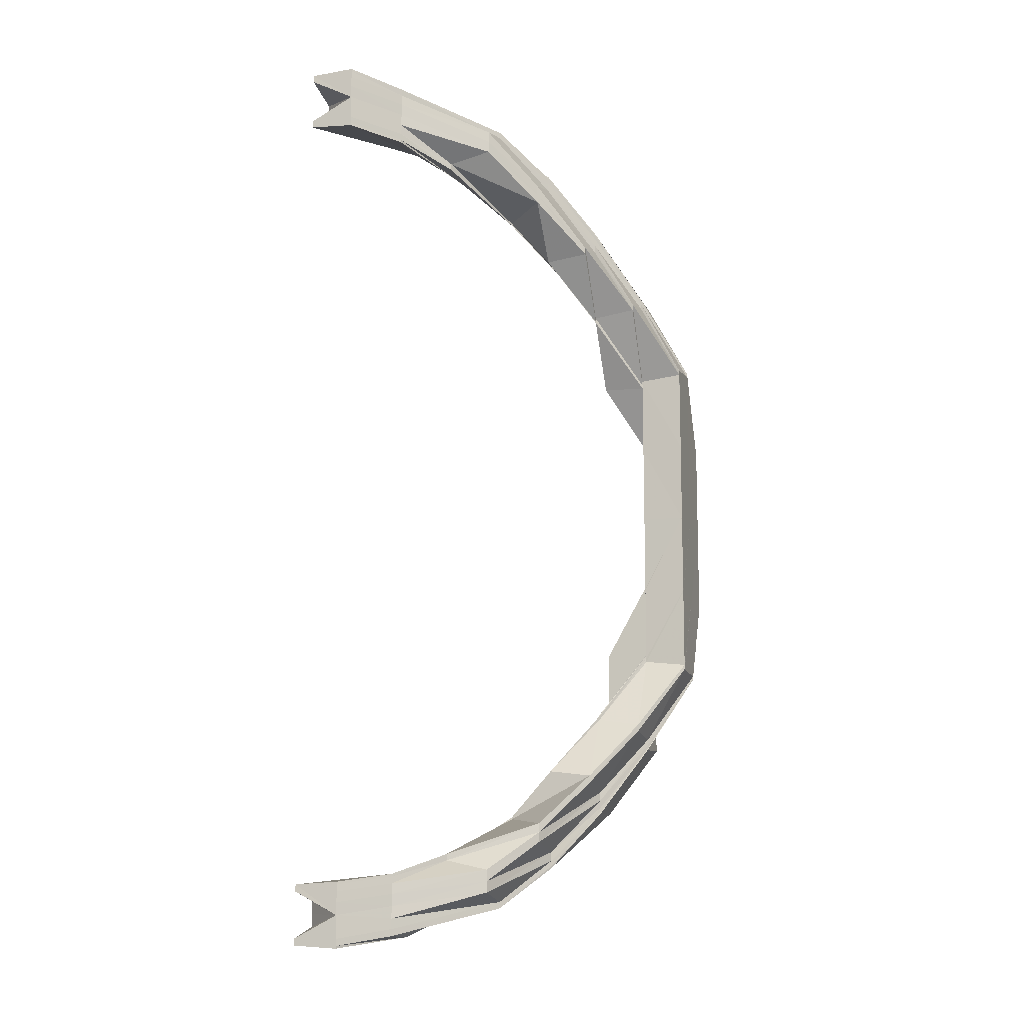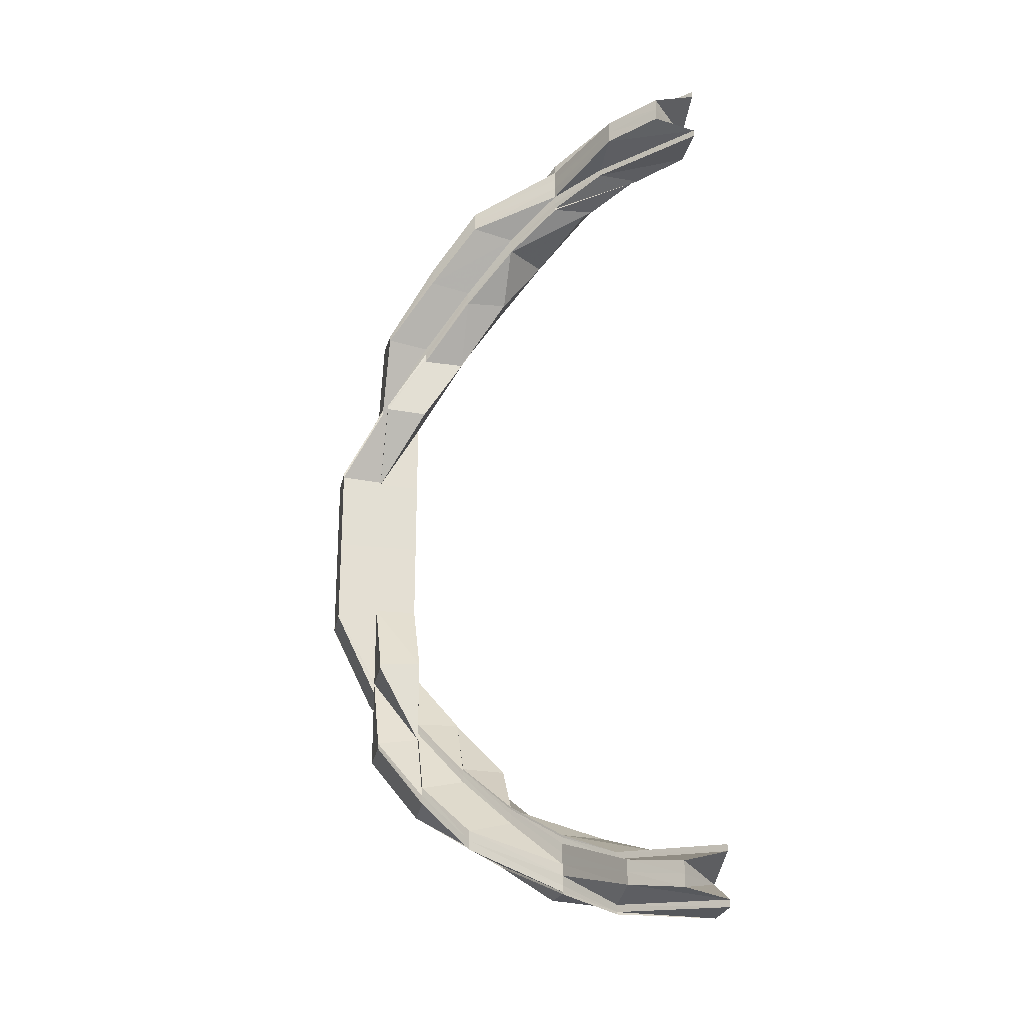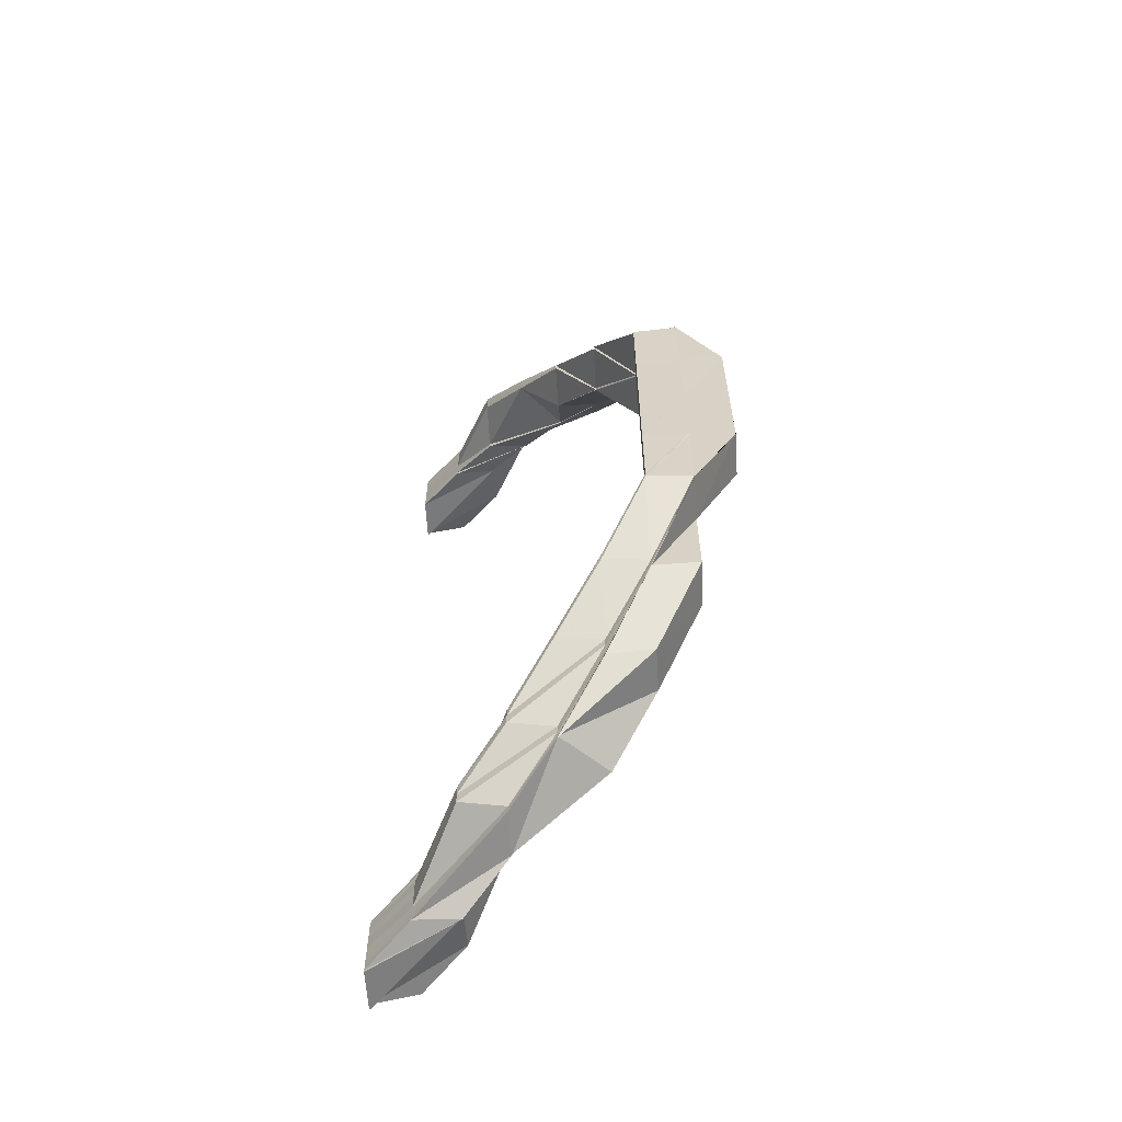
<metadata>
{"format":"obj","ext":"obj","renderer":"f3d","projection":"perspective","resolution":1024,"background":"white","views":[{"elev":-11.3,"azim":17.0,"up":"+Z"},{"elev":-23.5,"azim":-101.6,"up":"+Z"},{"elev":-61.5,"azim":93.5,"up":"+Z"}]}
</metadata>
<code>
o 13221
v 2252 1884 18.24
v 2252 1884 18.24
v 2252 1884 18.24
v 2252 1884 18.24
v 2252 1884 18.23
v 2252 1884 18.24
v 2252 1884 18.24
v 2252 1884 18.23
v 2252 1884 18.23
v 2252 1884 18.24
v 2252 1884 18.23
v 2252 1884 18.23
v 2252 1884 18.23
v 2252 1884 18.23
v 2252 1884 18.23
v 2252 1884 18.23
v 2252 1884 18.24
v 2253 1884 18.23
v 2252 1884 18.23
v 2253 1884 18.22
v 2253 1884 18.22
v 2253 1884 18.22
v 2253 1884 18.22
v 2252 1884 18.23
v 2252 1884 18.23
v 2252 1884 18.23
v 2253 1884 18.22
v 2252 1884 18.23
v 2252 1884 18.23
v 2252 1884 18.23
v 2252 1884 18.23
v 2252 1884 18.22
v 2252 1884 18.23
v 2252 1884 18.22
v 2252 1884 18.22
v 2252 1884 18.22
v 2252 1884 18.22
v 2252 1884 18.22
v 2252 1884 18.22
v 2252 1884 18.22
v 2252 1884 18.23
v 2253 1884 18.22
v 2253 1884 18.22
v 2253 1884 18.21
v 2252 1884 18.22
v 2253 1884 18.2
v 2253 1884 18.21
v 2253 1884 18.2
v 2253 1884 18.2
v 2252 1884 18.22
v 2253 1884 18.19
v 2253 1884 18.21
v 2253 1884 18.19
v 2253 1884 18.19
v 2253 1884 18.17
v 2253 1884 18.17
v 2253 1884 18.15
v 2253 1884 18.15
v 2253 1884 18.17
v 2253 1884 18.17
v 2253 1884 18.19
v 2253 1884 18.15
v 2253 1884 18.17
v 2253 1884 18.15
v 2253 1884 18.13
v 2253 1884 18.15
v 2253 1884 18.15
v 2253 1884 18.15
v 2253 1884 18.13
v 2253 1884 18.15
v 2253 1884 18.15
v 2253 1884 18.17
v 2253 1884 18.19
v 2253 1884 18.19
v 2253 1884 18.13
v 2253 1884 18.11
v 2253 1884 18.11
v 2253 1884 18.09
v 2253 1884 18.11
v 2253 1884 18.11
v 2253 1884 18.21
v 2253 1884 18.22
v 2253 1884 18.21
v 2253 1884 18.19
v 2253 1884 18.17
v 2253 1884 18.17
v 2253 1884 18.17
v 2253 1884 18.17
v 2253 1884 18.19
v 2253 1884 18.19
v 2253 1884 18.21
v 2253 1884 18.22
v 2253 1884 18.21
v 2253 1884 18.22
v 2253 1884 18.2
v 2253 1884 18.19
v 2253 1884 18.19
v 2253 1884 18.2
v 2253 1884 18.17
v 2253 1884 18.19
v 2253 1884 18.2
v 2253 1884 18.22
v 2253 1884 18.22
v 2253 1884 18.23
v 2253 1884 18.22
v 2253 1884 18.2
v 2253 1884 18.19
v 2253 1884 18.2
v 2253 1884 18.23
v 2253 1884 18.21
v 2253 1884 18.2
v 2253 1884 18.23
v 2252 1884 18.23
v 2252 1884 18.24
v 2252 1884 18.24
v 2252 1884 18.23
v 2252 1884 18.24
v 2252 1884 18.23
v 2252 1884 18.23
v 2253 1884 18.22
v 2252 1884 18.23
v 2252 1884 18.23
v 2253 1884 18.21
v 2253 1884 18.2
v 2253 1884 18.18
v 2253 1884 18.2
v 2253 1884 18.22
v 2253 1884 18.21
v 2253 1884 18.2
v 2253 1884 18.18
v 2253 1884 18.2
v 2252 1884 18.22
v 2253 1884 18.21
v 2253 1884 18.2
v 2253 1884 18.21
v 2252 1884 18.22
v 2252 1884 18.23
v 2252 1884 18.22
v 2252 1884 18.22
v 2253 1884 18.21
v 2252 1884 18.22
v 2252 1884 18.23
v 2252 1884 18.22
v 2252 1884 18.22
v 2252 1884 18.22
v 2252 1884 18.22
v 2252 1884 18.22
v 2252 1884 18.22
v 2252 1884 18.22
v 2252 1884 18.22
v 2252 1884 18.22
v 2252 1884 18.22
v 2252 1884 18.22
v 2252 1884 18.22
v 2252 1884 18.23
v 2252 1884 18.23
v 2252 1884 18.23
v 2252 1884 18.24
v 2252 1884 18.24
v 2252 1884 18.24
v 2252 1884 18.22
v 2252 1884 18.22
v 2252 1884 18.22
v 2252 1884 18.22
v 2252 1884 18.22
v 2252 1884 18.22
v 2252 1884 18.22
v 2253 1884 18.21
v 2252 1884 18.22
v 2253 1884 18.21
v 2253 1884 18.21
v 2253 1884 18.21
v 2252 1884 18.22
v 2253 1884 18.2
v 2253 1884 18.21
v 2253 1884 18.21
v 2252 1884 18.22
v 2252 1884 18.22
v 2252 1884 18.22
v 2253 1884 18.2
v 2253 1884 18.2
v 2253 1884 18.21
v 2253 1884 18.2
v 2253 1884 18.2
v 2253 1884 18.18
v 2253 1884 18.19
v 2253 1884 18.17
v 2253 1884 18.19
v 2253 1884 18.17
v 2253 1884 18.17
v 2253 1884 18.15
v 2253 1884 18.15
v 2253 1884 18.17
v 2253 1884 18.15
v 2253 1884 18.15
v 2253 1884 18.17
v 2253 1884 18.17
v 2253 1884 18.17
v 2253 1884 18.18
v 2253 1884 18.17
v 2253 1884 18.15
v 2253 1884 18.13
v 2253 1884 18.11
v 2253 1884 18.11
v 2253 1884 18.09
v 2253 1884 18.11
v 2253 1884 18.09
v 2253 1884 18.07
v 2253 1884 18.15
v 2253 1884 18.15
v 2253 1884 18.15
v 2253 1884 18.17
v 2253 1884 18.13
v 2253 1884 18.11
v 2253 1884 18.09
v 2253 1884 18.11
v 2253 1884 18.11
v 2253 1884 18.09
v 2253 1884 18.11
v 2253 1884 18.09
v 2253 1884 18.11
v 2253 1884 18.09
v 2253 1884 18.11
v 2253 1884 18.09
v 2253 1884 18.09
v 2253 1884 18.09
v 2253 1884 18.09
v 2253 1884 18.07
v 2253 1884 18.09
v 2253 1884 18.09
v 2253 1884 18.11
v 2253 1884 18.09
v 2253 1884 18.09
v 2253 1884 18.09
v 2253 1884 18.11
v 2253 1884 18.07
v 2253 1884 18.07
v 2253 1884 18.07
v 2253 1884 18.07
v 2253 1884 18.05
v 2253 1884 18.06
v 2253 1884 18.07
v 2253 1884 18.07
v 2253 1884 18.09
v 2253 1884 18.09
v 2253 1884 18.07
v 2253 1884 18.09
v 2253 1884 18.06
v 2253 1884 18.06
v 2253 1884 18.04
v 2253 1884 18.06
v 2253 1884 18.04
v 2253 1884 18.05
v 2253 1884 18.07
v 2253 1884 18.04
v 2253 1884 18.05
v 2253 1884 18.04
v 2253 1884 18.04
v 2253 1884 18.04
v 2253 1884 18.05
v 2253 1884 18.05
v 2253 1884 18.07
v 2253 1884 18.04
v 2253 1884 18.06
v 2252 1884 18.03
v 2253 1884 18.07
v 2253 1884 18.09
v 2253 1884 18.09
v 2253 1884 18.11
v 2253 1884 18.09
v 2253 1884 18.07
v 2253 1884 18.09
v 2253 1884 18.11
v 2253 1884 18.11
v 2253 1884 18.06
v 2253 1884 18.07
v 2253 1884 18.04
v 2253 1884 18.06
v 2253 1884 18.04
v 2253 1884 18.09
v 2253 1884 18.11
v 2253 1884 18.09
v 2253 1884 18.07
v 2253 1884 18.06
v 2253 1884 18.08
v 2253 1884 18.05
v 2253 1884 18.06
v 2253 1884 18.06
v 2253 1884 18.05
v 2253 1884 18.09
v 2253 1884 18.06
v 2253 1884 18.05
v 2253 1884 18.05
v 2253 1884 18.11
v 2253 1884 18.11
v 2253 1884 18.09
v 2253 1884 18.11
v 2253 1884 18.08
v 2253 1884 18.06
v 2253 1884 18.05
v 2253 1884 18.08
v 2253 1884 18.06
v 2253 1884 18.09
v 2253 1884 18.11
v 2253 1884 18.08
v 2253 1884 18.11
v 2253 1884 18.09
v 2253 1884 18.08
v 2253 1884 18.11
v 2253 1884 18.13
v 2253 1884 18.09
v 2253 1884 18.08
v 2253 1884 18.06
v 2253 1884 18.08
v 2253 1884 18.11
v 2253 1884 18.13
v 2253 1884 18.13
v 2253 1884 18.13
v 2253 1884 18.15
v 2253 1884 18.15
v 2253 1884 18.15
v 2253 1884 18.17
v 2253 1884 18.17
v 2253 1884 18.17
v 2253 1884 18.18
v 2253 1884 18.17
v 2253 1884 18.19
v 2253 1884 18.17
v 2253 1884 18.17
v 2253 1884 18.11
v 2253 1884 18.11
v 2253 1884 18.09
v 2253 1884 18.11
v 2253 1884 18.15
v 2253 1884 18.15
v 2253 1884 18.17
v 2253 1884 18.17
v 2253 1884 18.19
v 2252 1884 18.22
v 2252 1884 18.22
v 2252 1884 18.22
v 2252 1884 18.23
v 2252 1884 18.22
v 2252 1884 18.22
v 2253 1884 18.23
v 2253 1884 18.22
v 2252 1884 18.23
v 2253 1884 18.22
v 2253 1884 18.22
v 2252 1884 18.23
v 2253 1884 18.22
v 2253 1884 18.21
v 2253 1884 18.22
v 2253 1884 18.18
v 2253 1884 18.18
v 2253 1884 18.17
v 2253 1884 18.17
v 2253 1884 18.15
v 2253 1884 18.17
v 2253 1884 18.18
v 2253 1884 18.17
v 2253 1884 18.2
v 2253 1884 18.18
v 2253 1884 18.18
v 2253 1884 18.2
v 2253 1884 18.17
v 2253 1884 18.15
v 2253 1884 18.15
v 2253 1884 18.17
v 2253 1884 18.18
v 2253 1884 18.17
v 2253 1884 18.18
v 2253 1884 18.2
v 2253 1884 18.17
v 2253 1884 18.18
v 2253 1884 18.17
v 2253 1884 18.18
v 2253 1884 18.2
v 2253 1884 18.17
v 2253 1884 18.18
v 2253 1884 18.18
v 2253 1884 18.2
v 2253 1884 18.2
v 2253 1884 18.18
v 2253 1884 18.2
v 2253 1884 18.18
v 2253 1884 18.19
v 2253 1884 18.2
v 2253 1884 18.17
v 2253 1884 18.19
v 2253 1884 18.17
v 2253 1884 18.17
v 2253 1884 18.19
v 2253 1884 18.15
v 2253 1884 18.15
v 2253 1884 18.17
v 2253 1884 18.17
v 2253 1884 18.15
v 2253 1884 18.17
v 2253 1884 18.17
v 2253 1884 18.15
v 2253 1884 18.17
v 2253 1884 18.15
v 2253 1884 18.15
v 2253 1884 18.17
v 2253 1884 18.15
v 2253 1884 18.13
v 2253 1884 18.15
v 2253 1884 18.15
v 2253 1884 18.13
v 2253 1884 18.15
v 2253 1884 18.11
v 2253 1884 18.09
v 2253 1884 18.11
v 2253 1884 18.09
v 2253 1884 18.09
v 2253 1884 18.11
v 2253 1884 18.09
v 2253 1884 18.09
v 2253 1884 18.11
v 2253 1884 18.08
v 2253 1884 18.09
v 2253 1884 18.09
v 2253 1884 18.08
v 2253 1884 18.07
v 2253 1884 18.08
v 2253 1884 18.09
v 2253 1884 18.08
v 2253 1884 18.06
v 2253 1884 18.06
v 2253 1884 18.08
v 2253 1884 18.06
v 2253 1884 18.08
v 2253 1884 18.06
v 2253 1884 18.08
v 2253 1884 18.08
v 2253 1884 18.09
v 2253 1884 18.06
v 2253 1884 18.05
v 2253 1884 18.05
v 2253 1884 18.06
v 2253 1884 18.05
v 2253 1884 18.05
v 2253 1884 18.05
v 2253 1884 18.06
v 2252 1884 18.04
v 2253 1884 18.05
v 2253 1884 18.05
v 2253 1884 18.06
v 2253 1884 18.06
v 2253 1884 18.08
v 2253 1884 18.05
v 2253 1884 18.06
v 2252 1884 18.04
v 2252 1884 18.04
v 2252 1884 18.04
v 2252 1884 18.04
v 2252 1884 18.04
v 2252 1884 18.04
v 2252 1884 18.03
v 2252 1884 18.04
v 2253 1884 18.05
v 2253 1884 18.05
v 2252 1884 18.04
v 2252 1884 18.04
v 2252 1884 18.04
v 2252 1884 18.04
v 2252 1884 18.04
v 2252 1884 18.04
v 2252 1884 18.04
v 2252 1884 18.04
v 2253 1884 18.04
v 2252 1884 18.04
v 2252 1884 18.04
v 2252 1884 18.04
v 2252 1884 18.04
v 2252 1884 18.03
v 2252 1884 18.03
v 2253 1884 18.04
v 2252 1884 18.03
v 2252 1884 18.03
v 2253 1884 18.03
v 2252 1884 18.03
v 2253 1884 18.03
v 2253 1884 18.03
v 2252 1884 18.03
v 2252 1884 18.03
v 2252 1884 18.02
v 2252 1884 18.03
v 2252 1884 18.03
v 2253 1884 18.03
v 2252 1884 18.02
v 2252 1884 18.02
v 2253 1884 18.04
v 2253 1884 18.04
v 2252 1884 18.02
v 2252 1884 18.03
v 2252 1884 18.02
v 2253 1884 18.04
v 2252 1884 18.03
v 2253 1884 18.03
v 2253 1884 18.03
v 2252 1884 18.03
v 2252 1884 18.03
v 2252 1884 18.03
v 2252 1884 18.03
v 2252 1884 18.02
v 2252 1884 18.02
v 2252 1884 18.03
v 2252 1884 18.03
v 2252 1884 18.03
v 2253 1884 18.04
v 2252 1884 18.03
v 2252 1884 18.03
v 2252 1884 18.02
v 2252 1884 18.02
v 2252 1884 18.03
v 2253 1884 18.04
v 2253 1884 18.04
v 2253 1884 18.06
v 2253 1884 18.06
v 2253 1884 18.07
v 2253 1884 18.06
v 2253 1884 18.08
v 2253 1884 18.05
v 2252 1884 18.04
v 2252 1884 18.03
v 2252 1884 18.03
v 2252 1884 18.03
v 2252 1884 18.03
v 2252 1884 18.03
v 2252 1884 18.02
v 2252 1884 18.02
v 2252 1884 18.03
v 2252 1884 18.03
v 2252 1884 18.03
v 2252 1884 18.03
v 2252 1884 18.04
v 2252 1884 18.04
v 2252 1884 18.04
v 2252 1884 18.04
v 2252 1884 18.04
v 2252 1884 18.04
v 2252 1884 18.04
v 2252 1884 18.04
v 2252 1884 18.04
v 2252 1884 18.04
v 2252 1884 18.04
v 2252 1884 18.04
v 2252 1884 18.04
v 2253 1884 18.09
v 2253 1884 18.09
v 2253 1884 18.11
v 2253 1884 18.06
v 2253 1884 18.06
v 2253 1884 18.08
v 2252 1884 18.03
v 2252 1884 18.04
v 2252 1884 18.04
v 2252 1884 18.02
v 2252 1884 18.02
v 2252 1884 18.03
f 1 2 3
f 4 5 6
f 6 5 7
f 7 8 9
f 5 8 10
f 9 11 12
f 8 11 13
f 8 14 11
f 5 15 8
f 15 14 8
f 16 15 5
f 17 16 5
f 18 16 17
f 19 20 15
f 20 21 15
f 15 22 14
f 22 23 24
f 14 25 11
f 26 27 25
f 11 25 28
f 11 28 29
f 12 28 30
f 30 31 32
f 28 31 33
f 32 34 35
f 31 34 36
f 34 37 38
f 28 39 31
f 25 39 28
f 39 40 41
f 25 42 39
f 43 42 25
f 42 44 39
f 39 44 45
f 43 46 42
f 44 47 45
f 42 48 44
f 46 48 42
f 48 49 44
f 44 49 47
f 45 47 50
f 48 51 49
f 52 46 43
f 22 52 43
f 46 53 48
f 53 51 48
f 52 54 46
f 54 53 46
f 53 55 51
f 54 56 53
f 56 55 53
f 56 57 55
f 57 58 59
f 60 56 61
f 62 57 56
f 63 64 56
f 57 65 66
f 67 65 68
f 69 65 62
f 70 69 62
f 70 71 72
f 73 72 74
f 75 76 69
f 76 77 69
f 77 78 79
f 80 79 69
f 73 54 52
f 81 52 82
f 83 73 52
f 84 73 83
f 85 86 73
f 84 85 73
f 87 85 84
f 88 87 89
f 90 87 84
f 91 84 83
f 90 84 91
f 82 91 92
f 91 93 94
f 95 90 91
f 95 91 22
f 96 90 95
f 97 96 98
f 96 99 100
f 101 96 95
f 102 95 22
f 101 95 102
f 102 103 104
f 105 101 102
f 106 101 105
f 106 107 108
f 105 102 109
f 109 102 18
f 110 106 105
f 111 106 110
f 112 105 109
f 110 105 112
f 109 18 113
f 113 18 17
f 113 17 114
f 115 113 114
f 116 109 113
f 116 113 115
f 112 109 116
f 117 116 115
f 118 116 117
f 118 112 116
f 119 118 117
f 120 112 118
f 120 110 112
f 121 118 119
f 121 120 118
f 122 121 119
f 123 110 120
f 123 111 110
f 124 111 123
f 124 125 126
f 127 120 121
f 127 123 120
f 128 124 123
f 128 123 127
f 129 124 128
f 129 130 131
f 132 128 127
f 133 129 128
f 134 129 135
f 135 128 136
f 137 127 121
f 132 127 137
f 137 121 122
f 138 132 137
f 139 132 138
f 139 140 141
f 138 137 142
f 142 137 122
f 143 138 142
f 144 145 138
f 146 138 143
f 147 146 143
f 148 146 147
f 149 150 147
f 150 151 152
f 153 149 122
f 154 153 122
f 155 154 122
f 156 155 122
f 157 156 122
f 158 157 122
f 159 158 122
f 160 159 122
f 161 162 148
f 161 163 164
f 162 165 163
f 50 162 161
f 34 50 161
f 166 50 167
f 50 168 162
f 47 168 50
f 168 133 162
f 162 133 169
f 170 171 169
f 172 170 173
f 172 174 175
f 169 176 177
f 178 177 179
f 180 181 176
f 135 180 182
f 183 180 133
f 168 183 133
f 184 183 168
f 47 184 168
f 49 184 47
f 184 185 183
f 49 186 184
f 186 185 184
f 51 186 49
f 186 187 185
f 188 189 186
f 190 187 186
f 190 191 187
f 191 192 193
f 194 195 190
f 196 194 197
f 187 198 199
f 200 201 198
f 65 202 191
f 65 203 202
f 204 203 65
f 204 205 206
f 207 208 205
f 209 202 210
f 210 211 212
f 202 213 210
f 202 214 213
f 214 215 216
f 214 217 213
f 217 218 219
f 220 218 221
f 219 222 223
f 224 225 219
f 226 227 214
f 227 228 229
f 230 226 231
f 231 232 214
f 203 233 231
f 234 233 235
f 236 237 234
f 237 238 233
f 238 239 232
f 237 240 238
f 239 241 242
f 243 242 244
f 245 246 244
f 247 238 245
f 238 248 239
f 240 248 238
f 248 249 239
f 240 250 248
f 251 252 249
f 253 240 237
f 254 253 237
f 253 255 256
f 257 258 253
f 259 257 260
f 261 253 254
f 261 250 253
f 262 261 254
f 250 263 264
f 250 265 263
f 262 266 267
f 268 267 269
f 268 262 270
f 271 262 268
f 272 271 268
f 273 268 274
f 273 274 65
f 69 273 65
f 271 275 262
f 275 261 262
f 276 271 272
f 275 277 261
f 277 250 261
f 278 275 271
f 276 278 271
f 279 277 275
f 278 279 275
f 280 276 272
f 280 272 281
f 79 280 281
f 282 280 79
f 283 276 280
f 282 283 280
f 284 278 276
f 283 284 276
f 285 283 282
f 284 286 278
f 286 279 278
f 287 284 283
f 285 287 283
f 288 289 287
f 290 285 282
f 291 287 285
f 287 292 284
f 292 286 284
f 293 292 287
f 294 290 295
f 290 296 297
f 298 285 290
f 298 291 285
f 299 291 298
f 299 300 291
f 301 302 298
f 303 298 290
f 303 290 304
f 305 298 303
f 306 303 304
f 307 305 303
f 308 305 307
f 306 309 310
f 311 312 307
f 312 313 314
f 315 306 316
f 317 315 316
f 318 317 319
f 317 316 320
f 320 316 321
f 320 321 322
f 322 321 323
f 324 322 325
f 325 326 327
f 328 329 327
f 213 330 317
f 331 330 213
f 331 332 333
f 316 69 334
f 334 69 335
f 334 335 336
f 336 335 87
f 337 336 338
f 339 340 341
f 342 343 344
f 345 346 347
f 348 349 350
f 351 352 353
f 185 354 183
f 183 354 180
f 355 356 354
f 356 357 354
f 357 358 359
f 354 360 180
f 361 359 360
f 354 361 360
f 180 360 362
f 360 363 362
f 362 364 365
f 360 366 364
f 367 368 366
f 363 369 370
f 371 369 372
f 372 370 373
f 369 374 370
f 370 374 375
f 374 376 375
f 377 375 378
f 375 379 380
f 381 380 382
f 383 384 385
f 386 387 388
f 387 389 390
f 391 392 393
f 394 395 396
f 397 398 399
f 400 401 402
f 403 404 405
f 406 407 408
f 409 410 411
f 412 413 414
f 415 416 417
f 418 419 420
f 419 421 422
f 423 424 418
f 425 426 423
f 427 428 419
f 424 428 427
f 424 429 428
f 430 429 431
f 429 432 428
f 428 432 433
f 433 434 435
f 436 435 437
f 432 438 433
f 429 439 432
f 432 440 438
f 439 440 432
f 440 300 438
f 438 300 441
f 442 443 441
f 444 442 445
f 444 446 447
f 441 448 449
f 450 449 451
f 300 452 453
f 454 455 448
f 456 457 454
f 458 454 300
f 440 458 300
f 459 458 440
f 439 459 440
f 459 460 461
f 462 454 463
f 464 465 462
f 300 465 293
f 465 466 293
f 293 466 292
f 465 467 466
f 468 467 469
f 470 471 467
f 466 472 292
f 292 472 286
f 467 473 466
f 466 473 472
f 467 474 473
f 475 474 467
f 474 476 473
f 473 476 477
f 473 477 472
f 476 478 477
f 472 479 286
f 472 477 479
f 286 479 279
f 477 478 480
f 477 480 479
f 478 481 480
f 479 482 279
f 479 480 482
f 279 482 277
f 480 483 482
f 480 481 483
f 482 484 277
f 482 483 484
f 277 484 250
f 484 485 250
f 484 486 485
f 483 486 484
f 483 487 486
f 481 487 483
f 487 488 486
f 486 488 489
f 486 490 491
f 488 492 489
f 489 492 493
f 494 491 495
f 489 496 497
f 492 498 496
f 499 500 494
f 501 500 499
f 502 503 500
f 500 504 250
f 493 505 504
f 506 507 504
f 507 508 509
f 504 505 510
f 511 510 512
f 505 513 510
f 514 515 513
f 516 515 481
f 510 513 517
f 510 517 518
f 519 510 518
f 519 518 249
f 249 518 520
f 521 520 522
f 522 523 524
f 518 525 520
f 518 517 525
f 520 525 429
f 525 439 429
f 525 526 439
f 517 526 525
f 526 459 439
f 517 527 526
f 513 527 517
f 526 528 459
f 527 528 526
f 528 529 459
f 528 530 529
f 527 531 528
f 513 532 527
f 532 531 527
f 533 532 513
f 532 531 481
f 533 532 481
f 534 535 528
f 534 535 481
f 535 536 529
f 535 536 481
f 529 537 538
f 537 539 481
f 537 539 538
f 539 540 481
f 539 541 542
f 538 539 543
f 538 543 454
f 454 543 544
f 543 545 544
f 544 546 547
f 548 549 545
f 549 550 546
f 549 471 481
f 551 552 553
f 554 555 556
f 557 558 559
f 560 561 562

</code>
